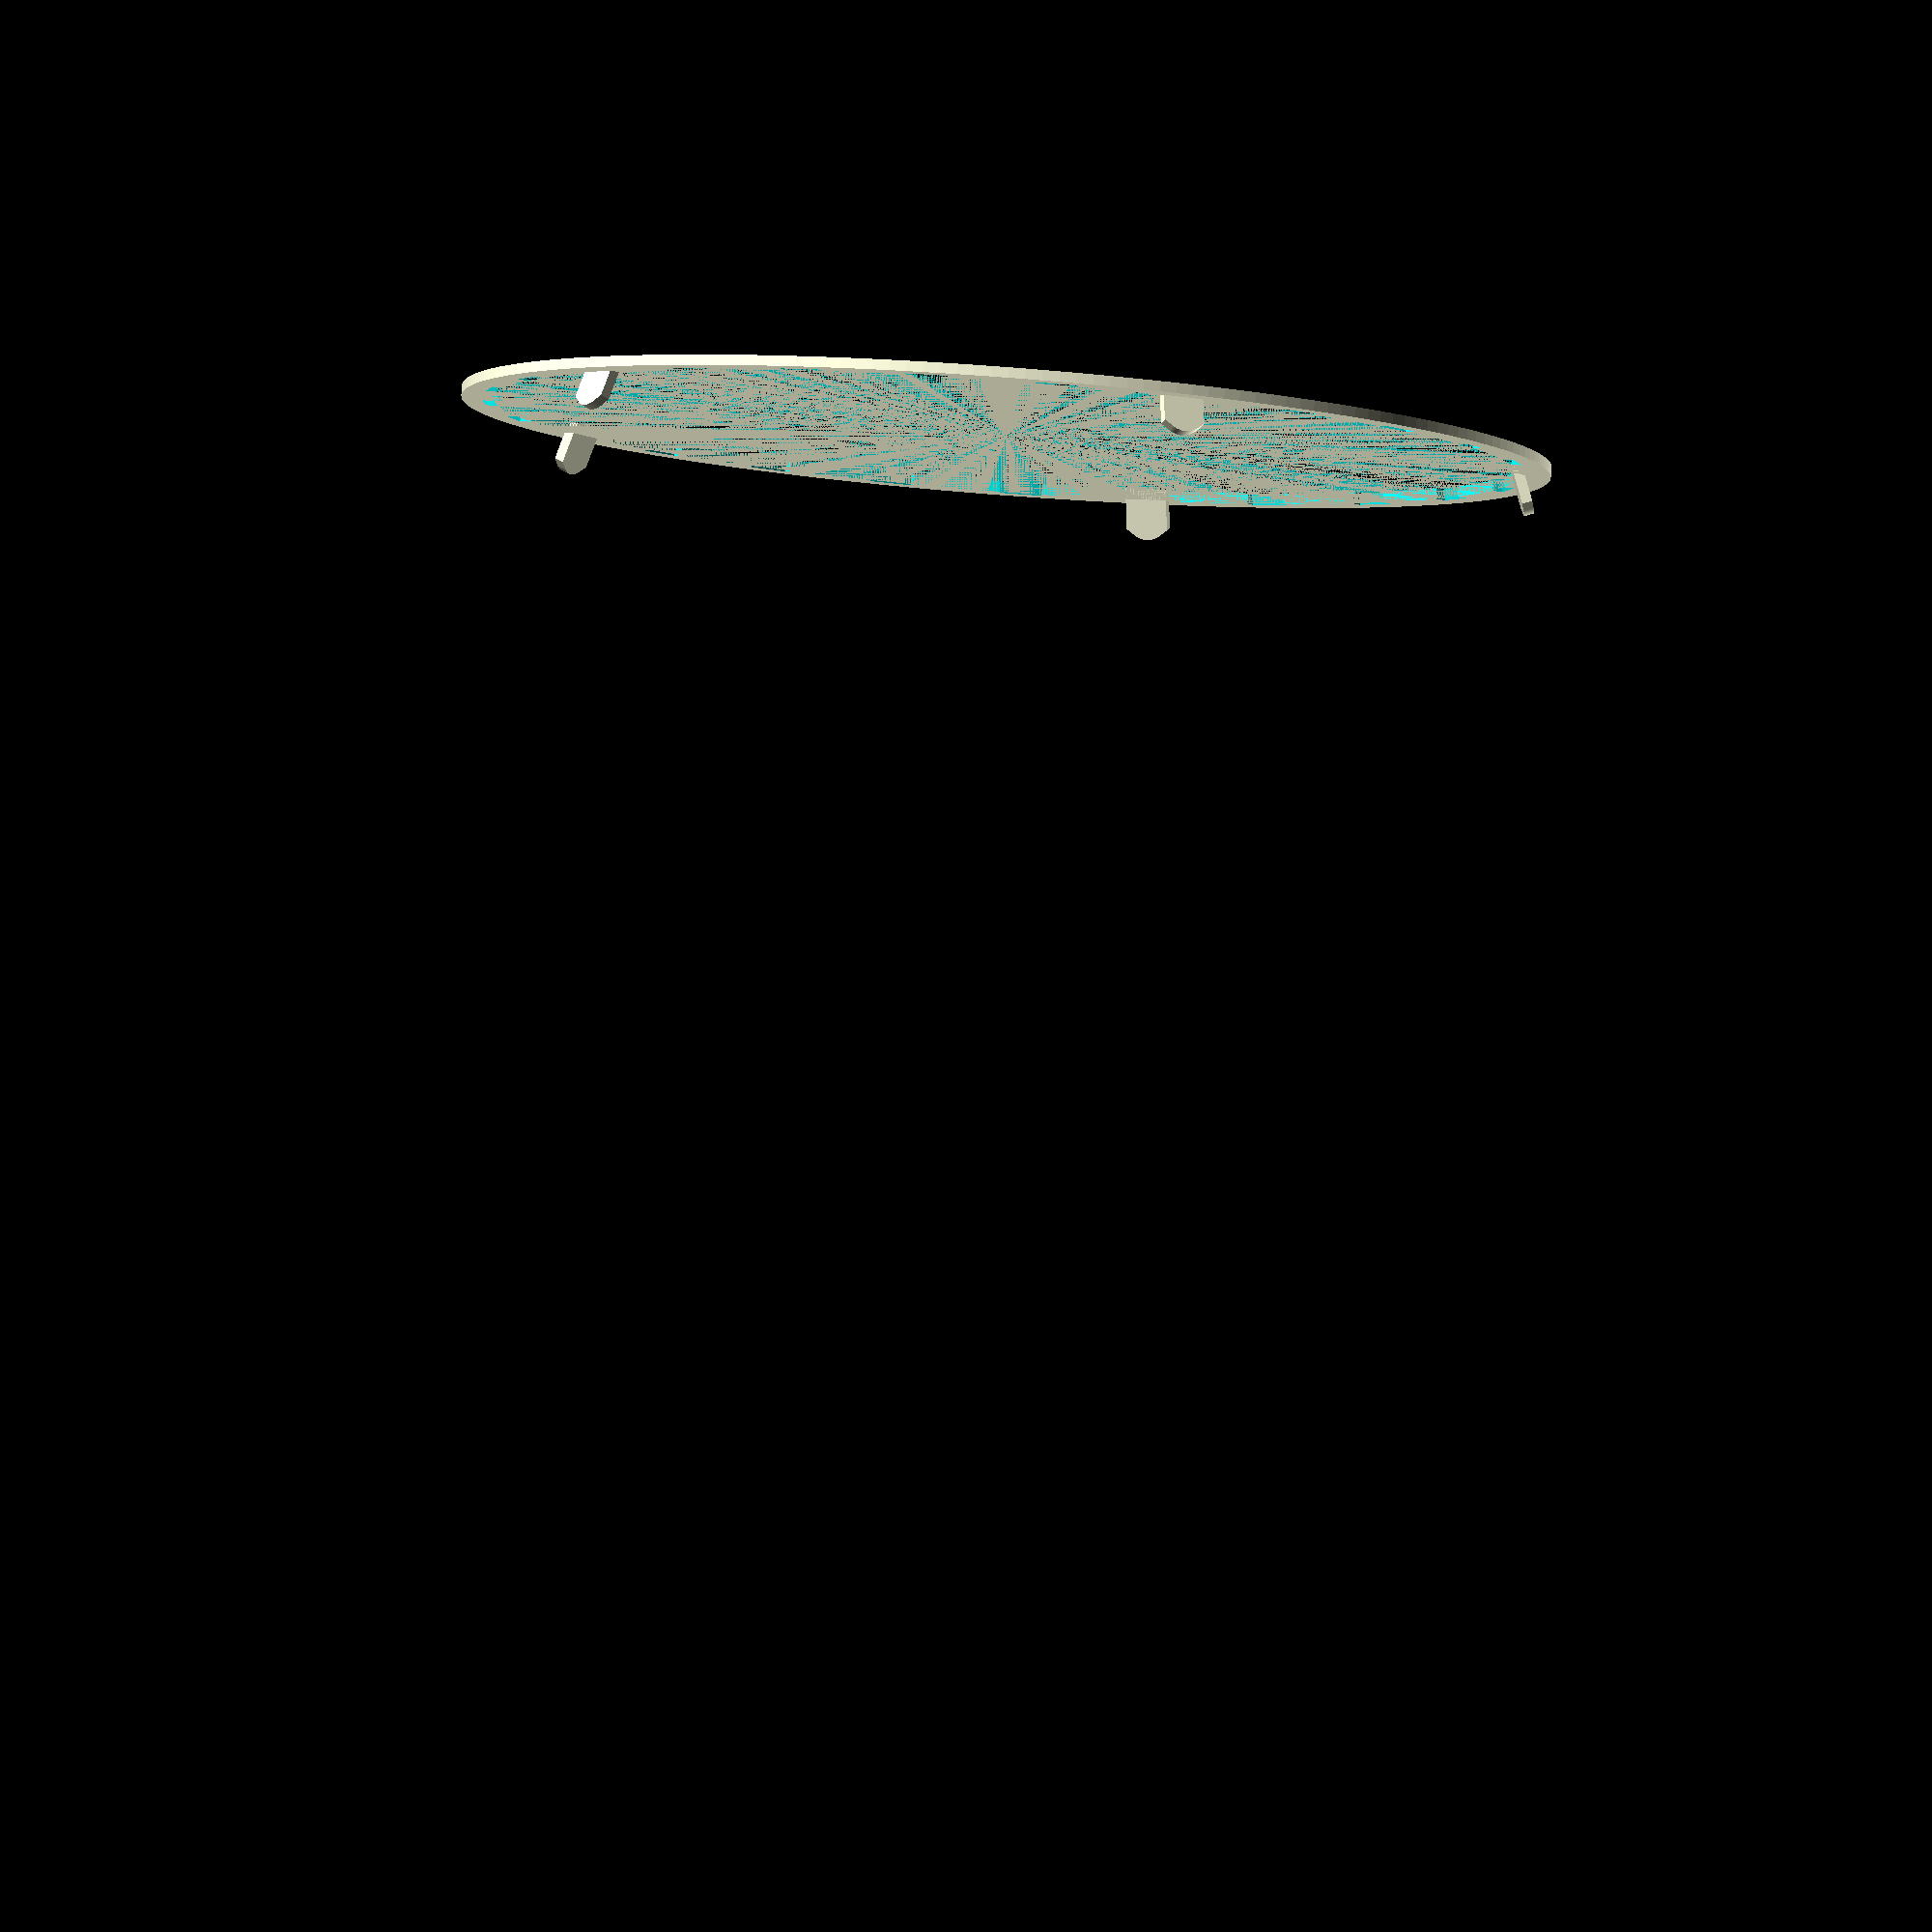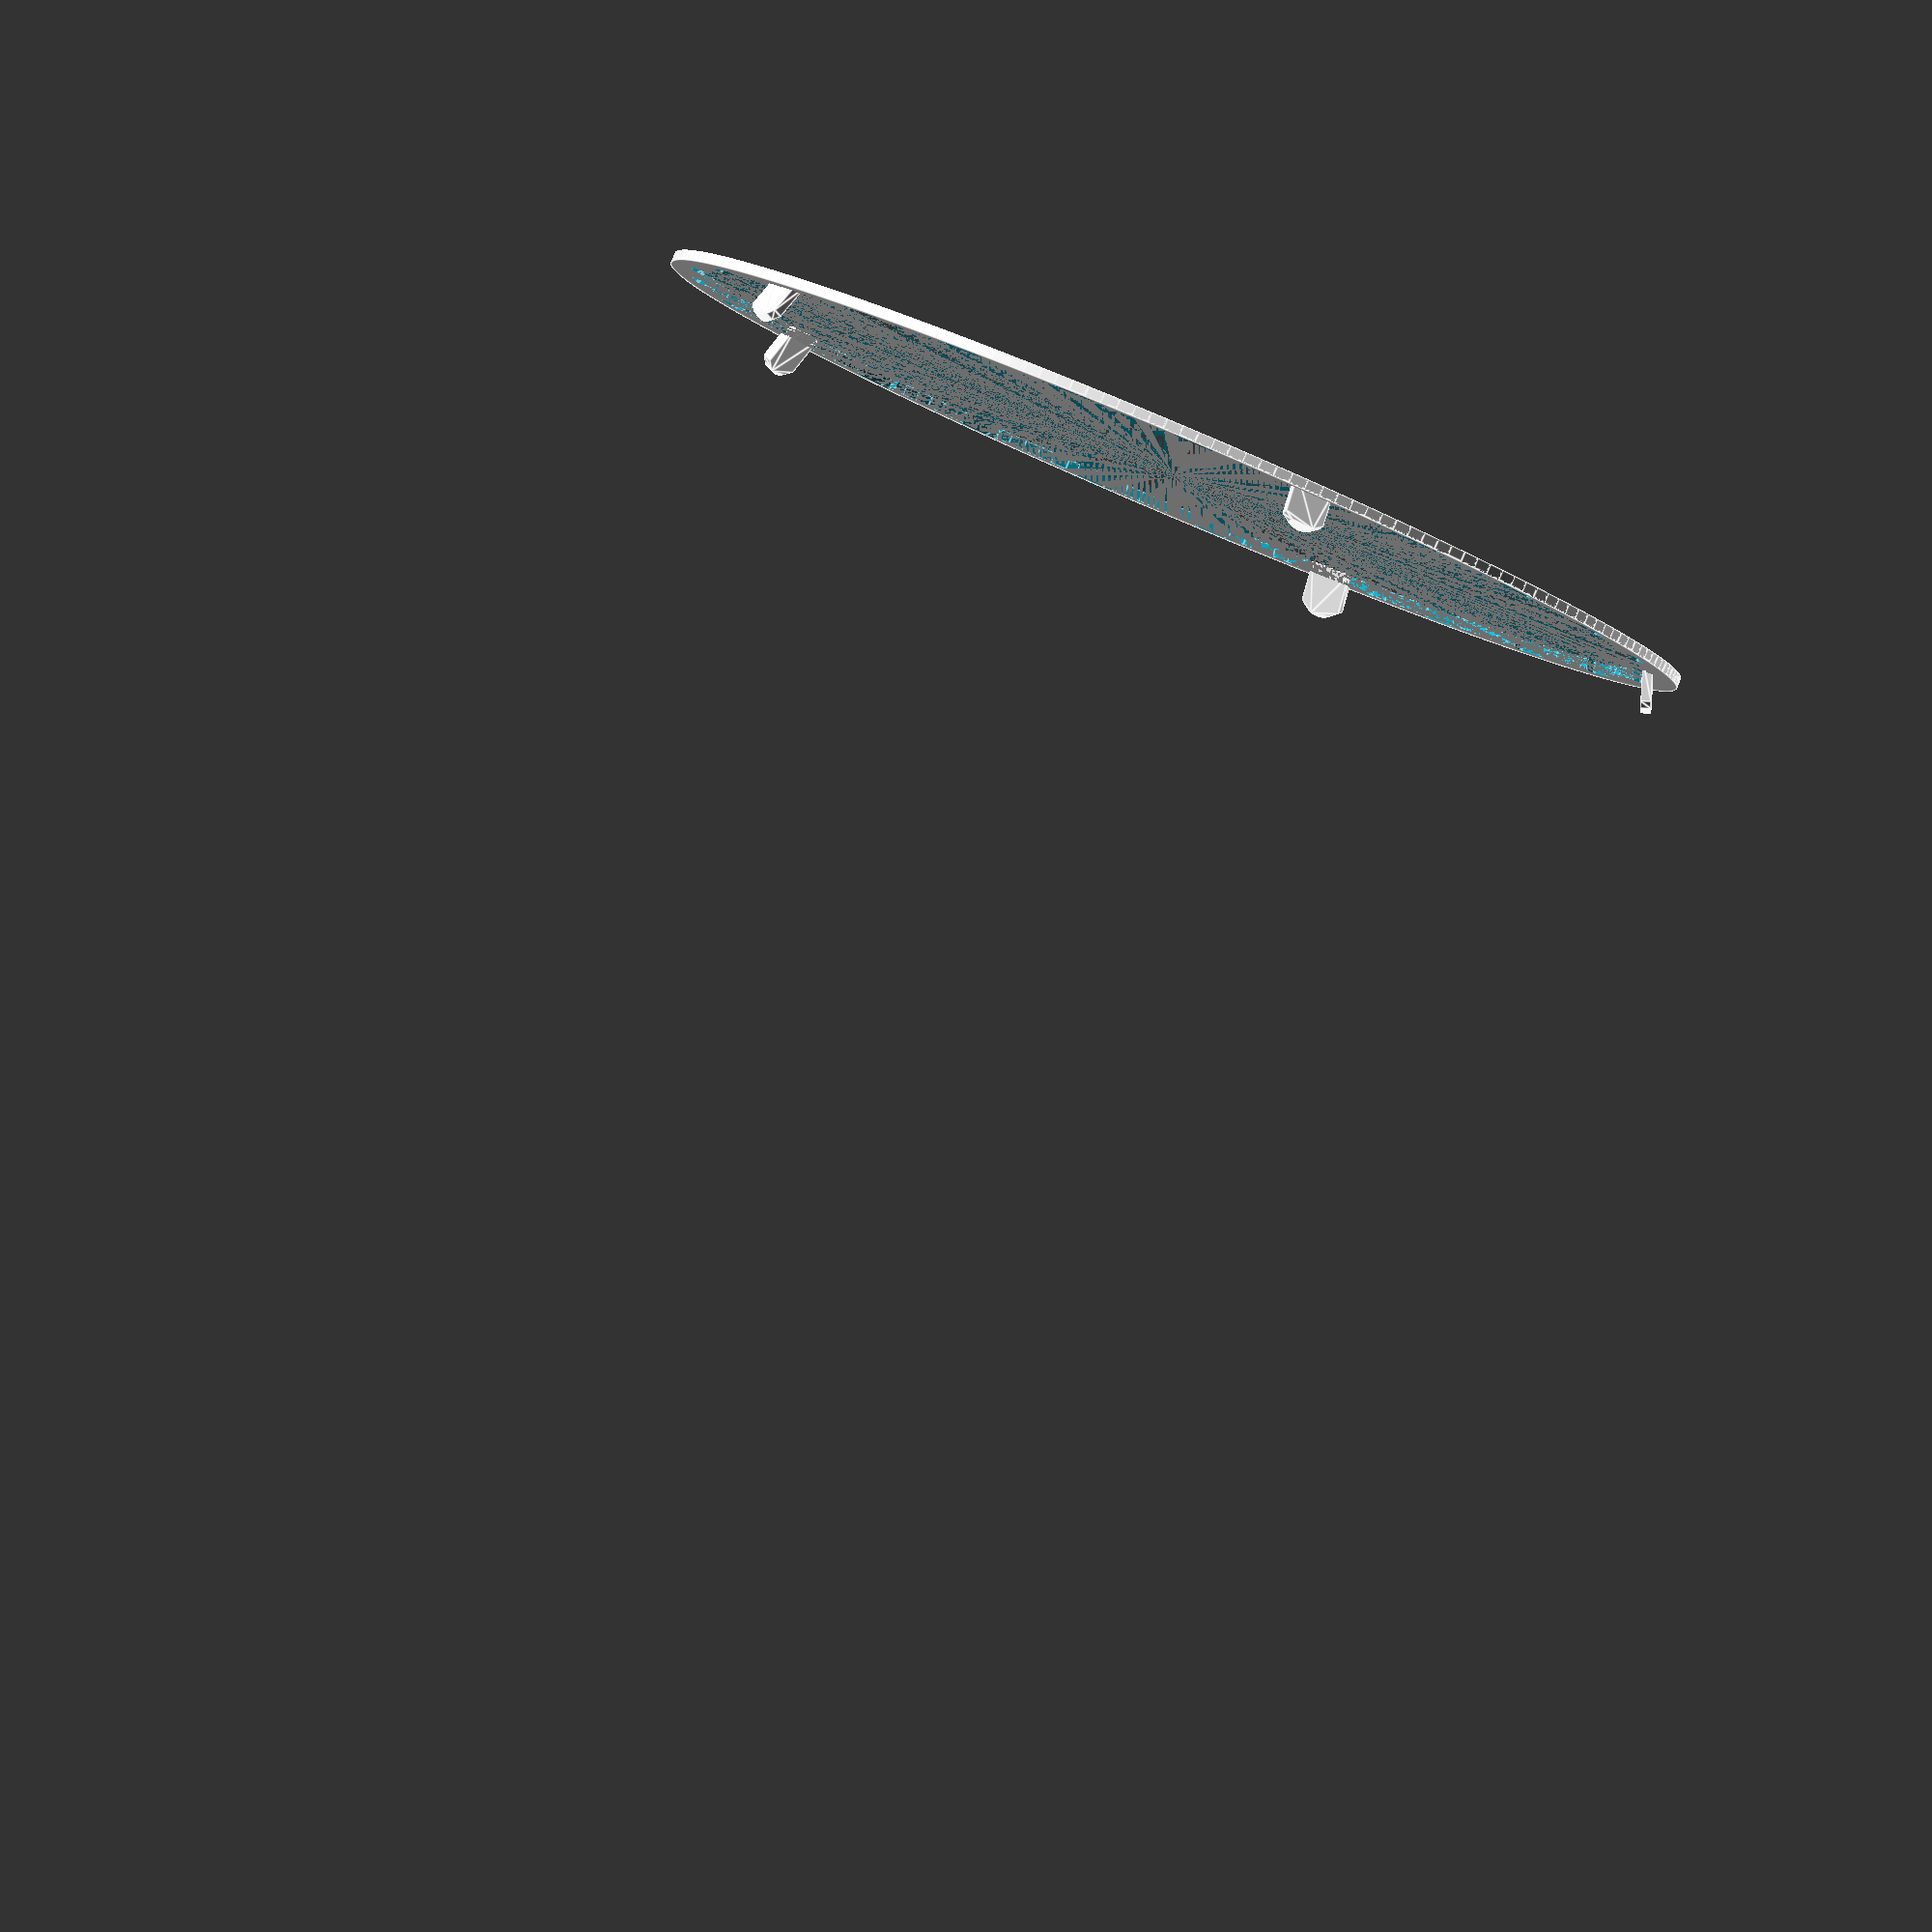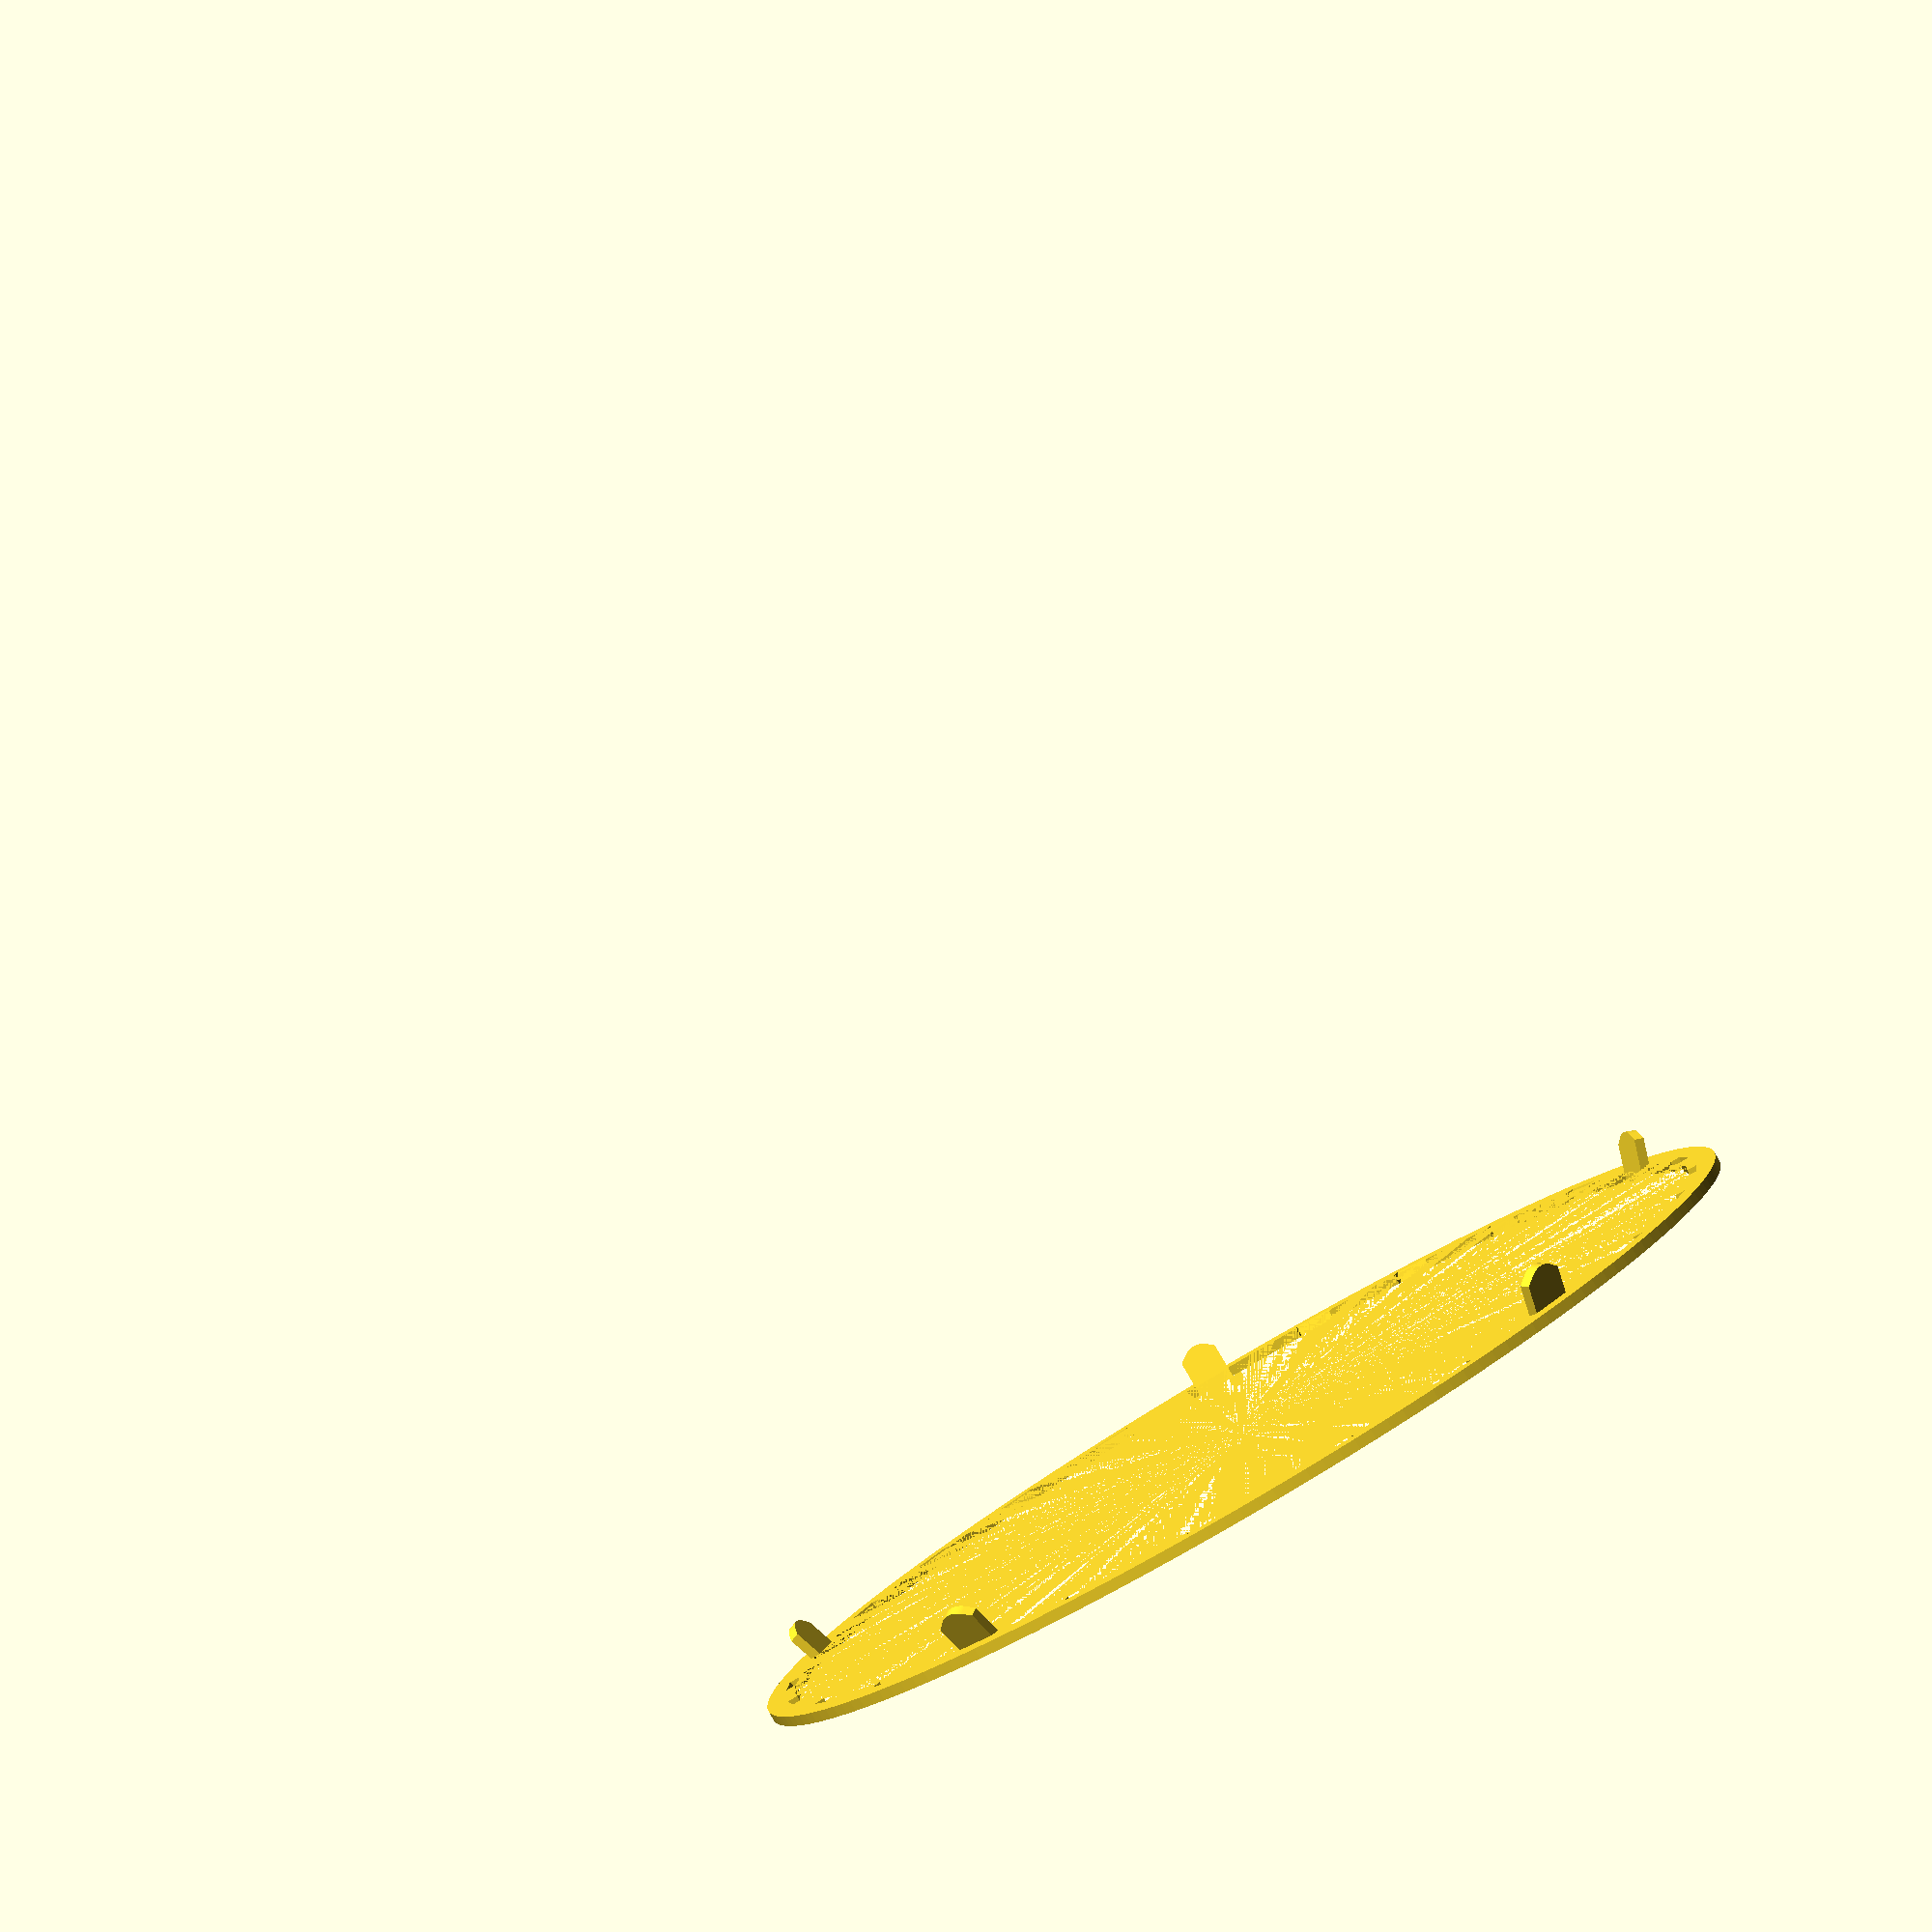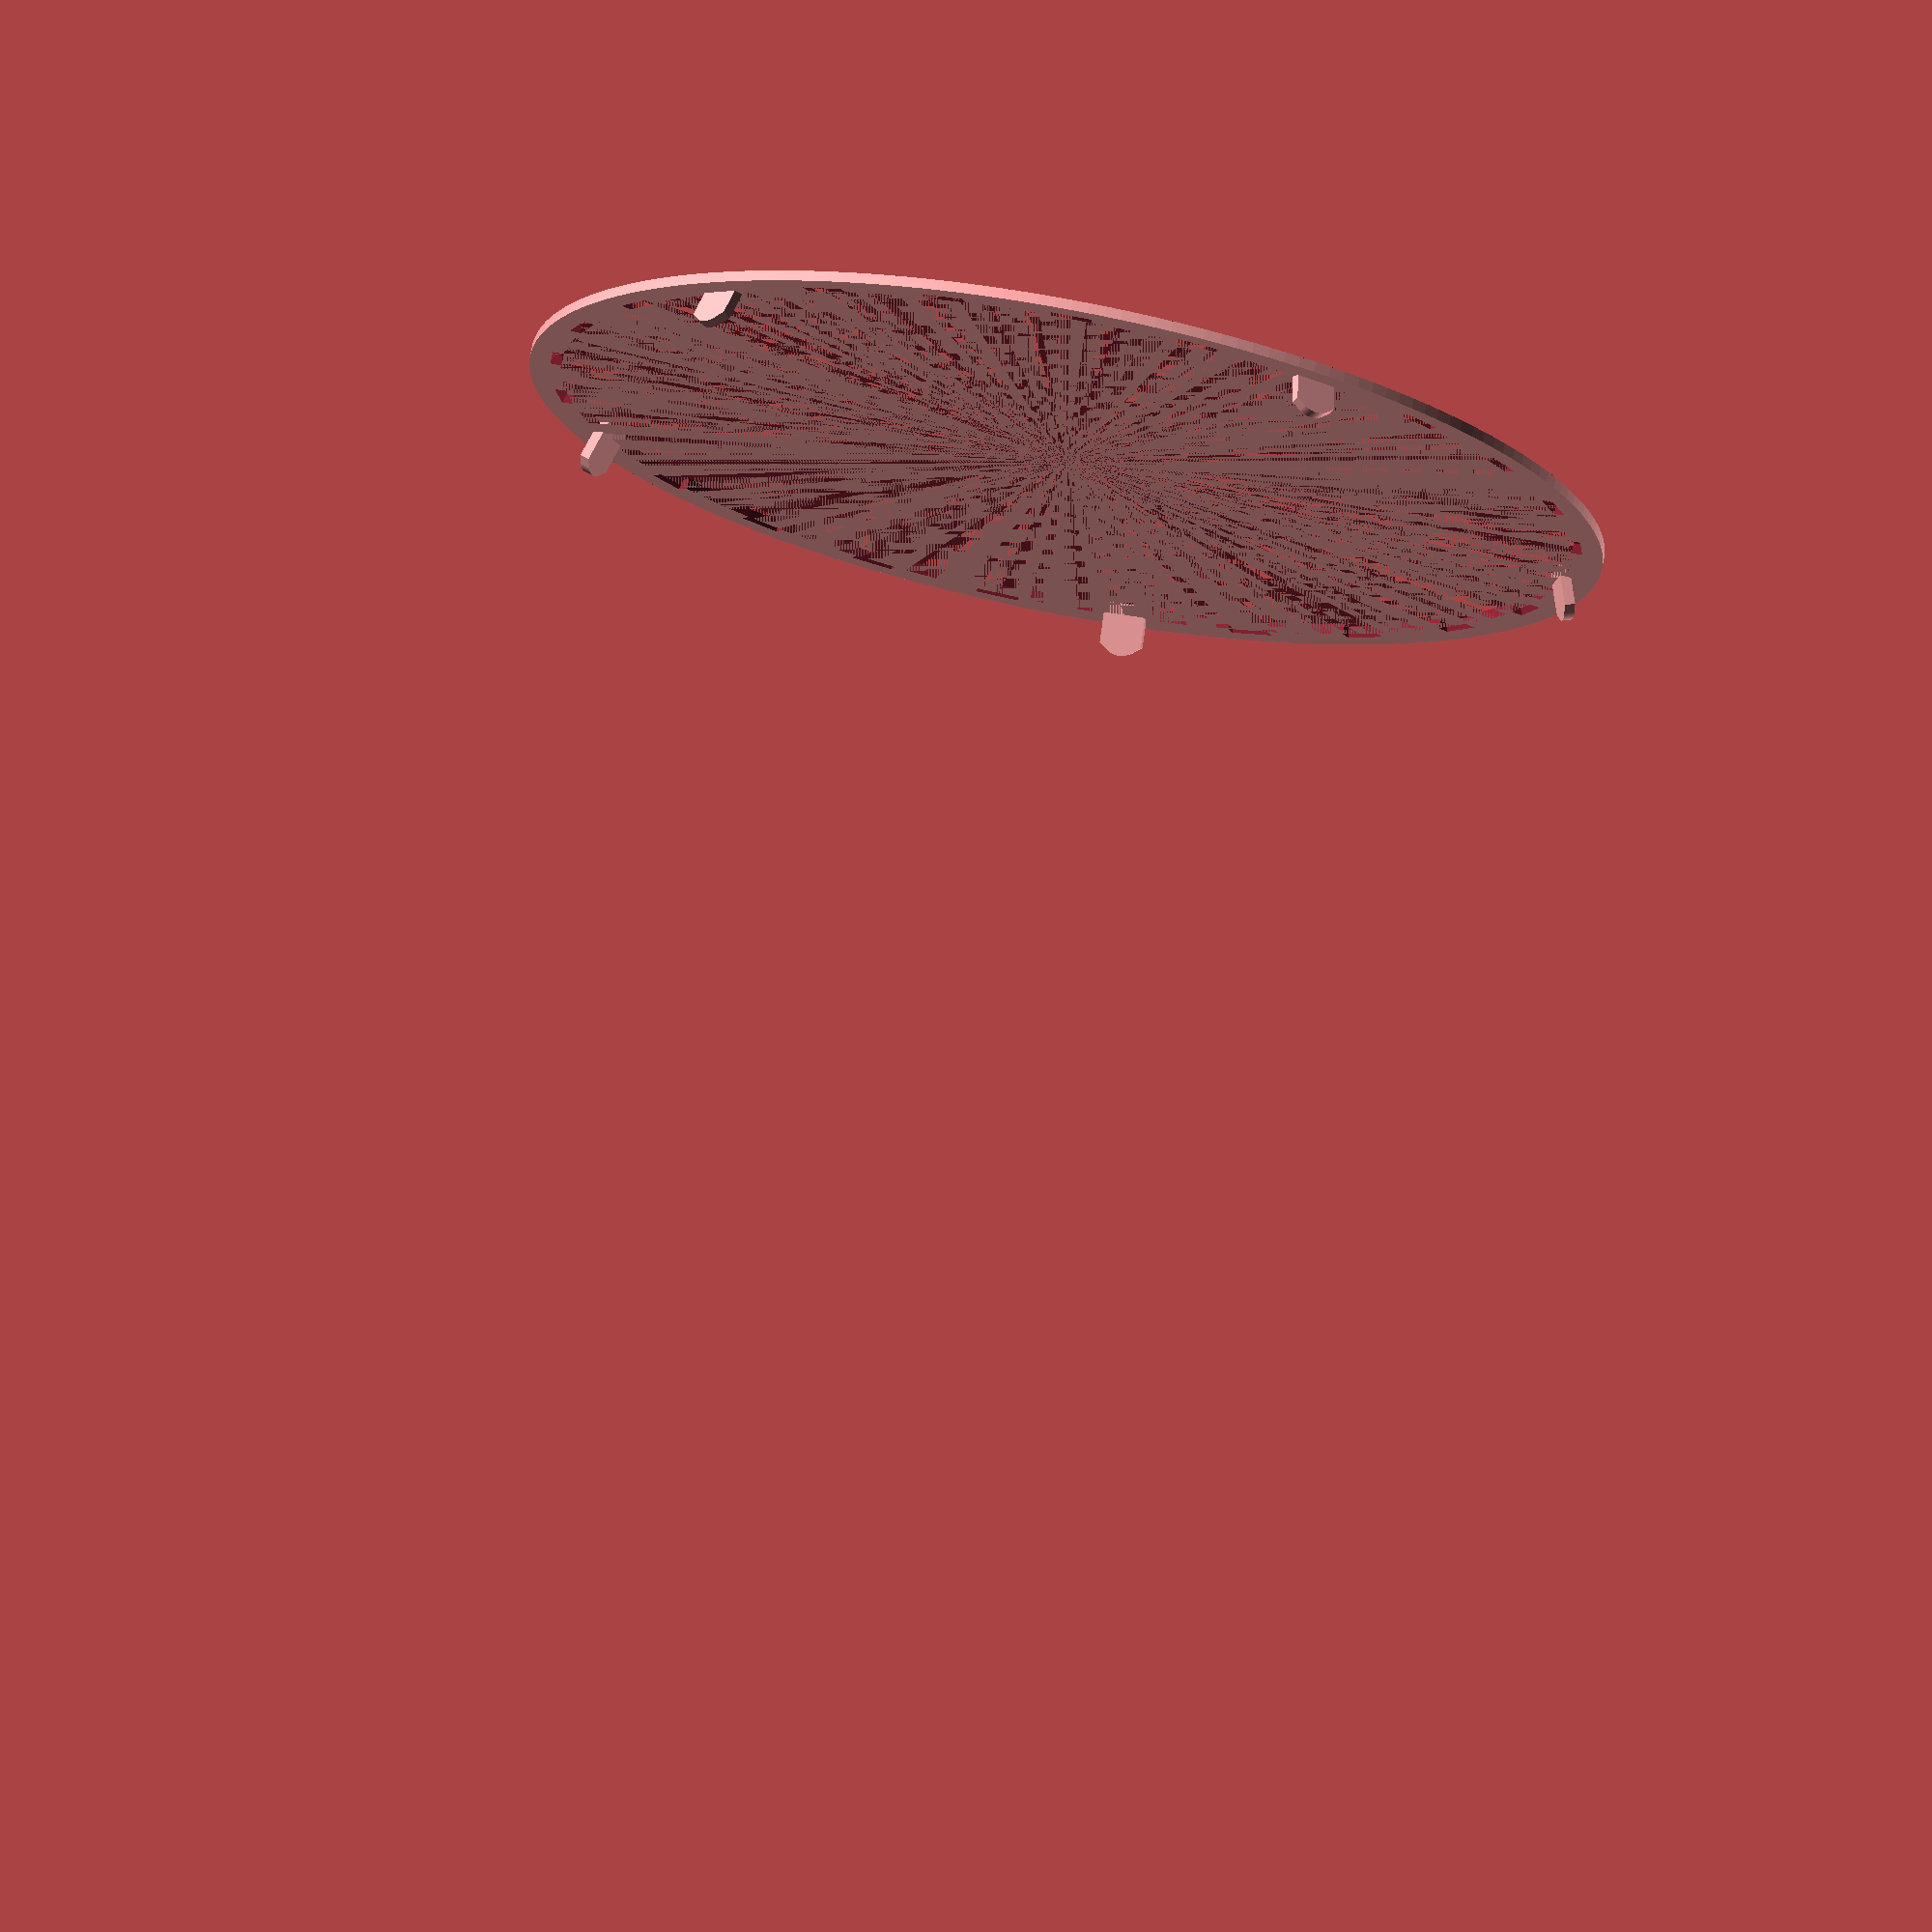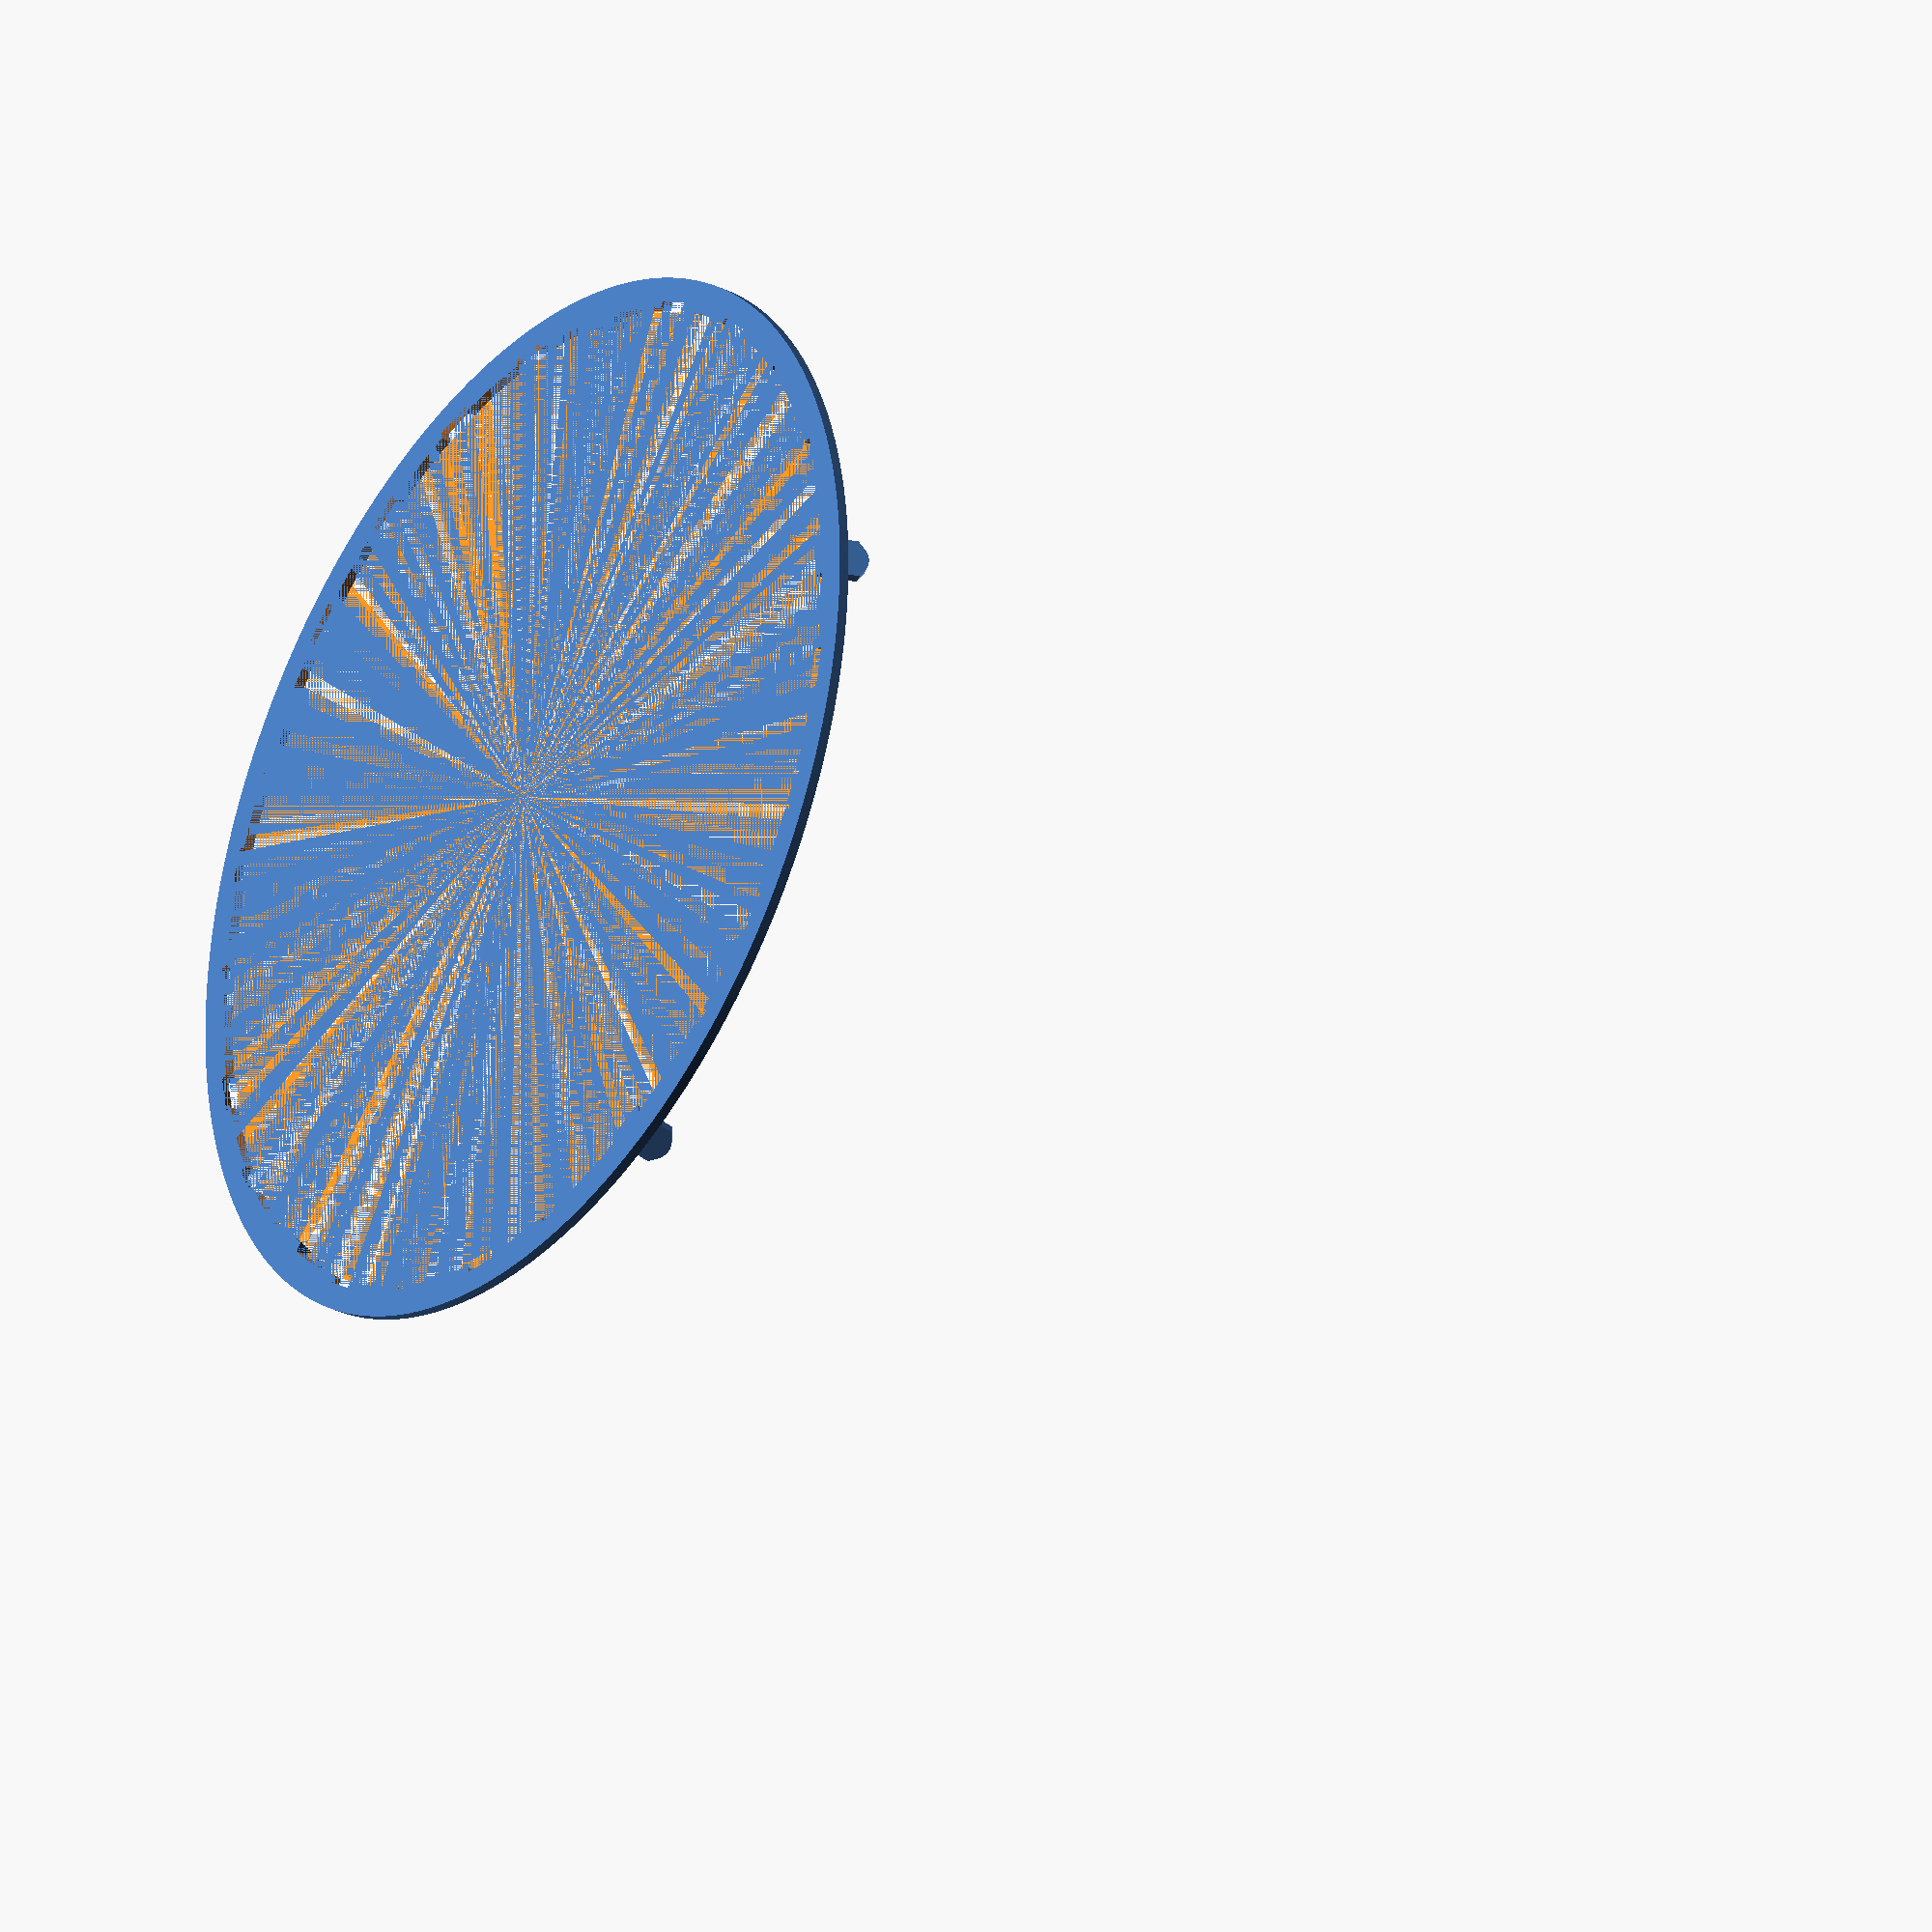
<openscad>
INNER_DIA = 98;
OUTER_DIA = 104;
HEIGHT = 1;

TAB_LENGTH = 5;
TAB_WIDTH = 4;
TAB_ANGLE = 110;
TABS = 5;

$fn = 200;

module half_slot(dia, length, height) {
    hull() {
        translate([-(length-dia)/2, 0, 0])
        cylinder(d = dia, h = height);

        translate([(length-dia)/2, 0, 0])
        translate([-dia/2, -dia/2, 0])
        cube(size = [dia, dia, height]);
    }
}

module tabs() {
    intersection() {
        for(i = [0:TABS-1]) {
            rotate([0, 0, i * 360/TABS])
            translate([INNER_DIA/2 - HEIGHT * sin(TAB_ANGLE), 0, 0])
            rotate([0, TAB_ANGLE, 0])
            translate([-TAB_LENGTH/2, 0, 0])
            half_slot(TAB_WIDTH, TAB_LENGTH, HEIGHT);
        }
        cylinder(d = OUTER_DIA, h = OUTER_DIA);
    }
}



module ring() {
    difference() {
        cylinder(d = OUTER_DIA, h = HEIGHT);
        cylinder(d = INNER_DIA, h = HEIGHT);
    }
}

difference() {
    union() {
        ring();
        tabs();
    }
    for(i = [1:TABS-1]) {
        rotate([0, 0, i * 360/TABS/TABS])
        scale(1.01)
        tabs();
    }
}

</openscad>
<views>
elev=96.2 azim=254.0 roll=175.7 proj=o view=solid
elev=94.5 azim=106.8 roll=157.1 proj=o view=edges
elev=269.5 azim=90.0 roll=149.4 proj=p view=solid
elev=106.3 azim=335.3 roll=169.2 proj=o view=solid
elev=32.3 azim=326.5 roll=234.5 proj=o view=solid
</views>
